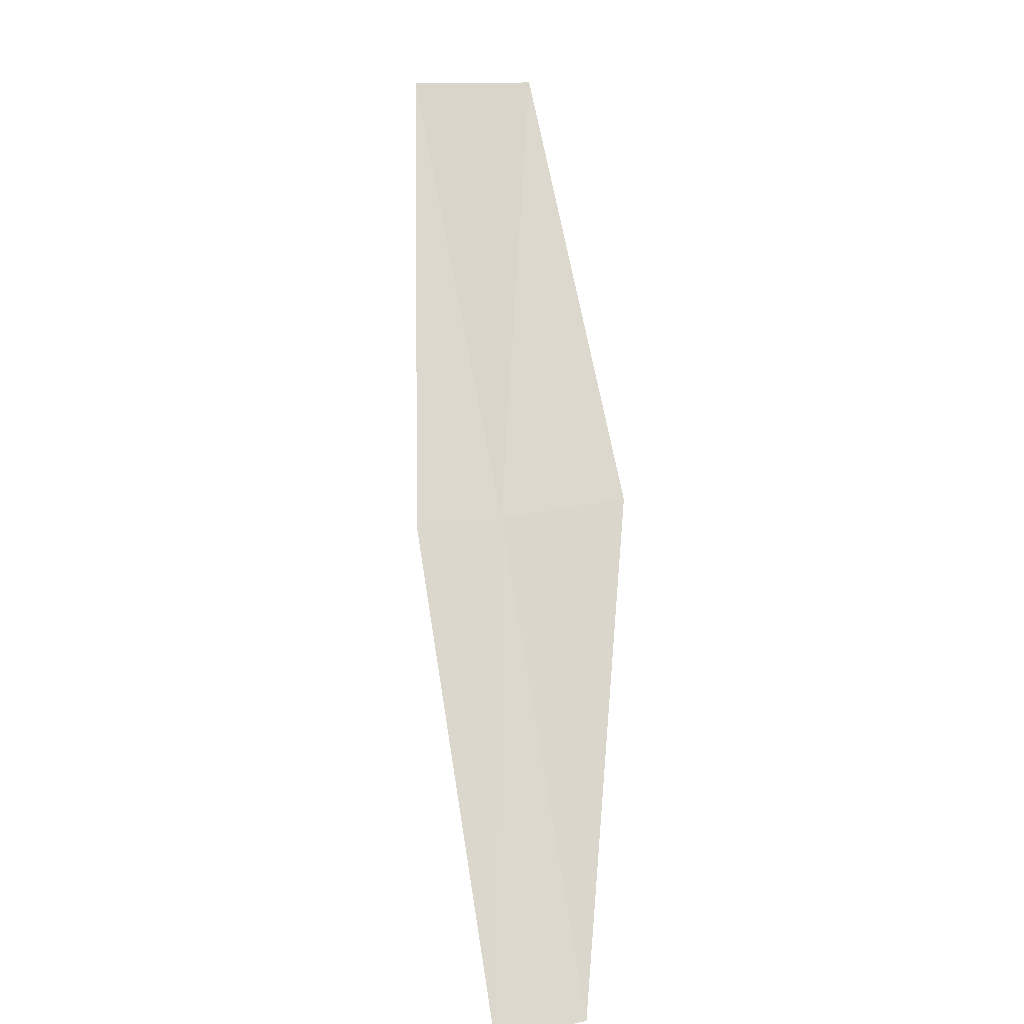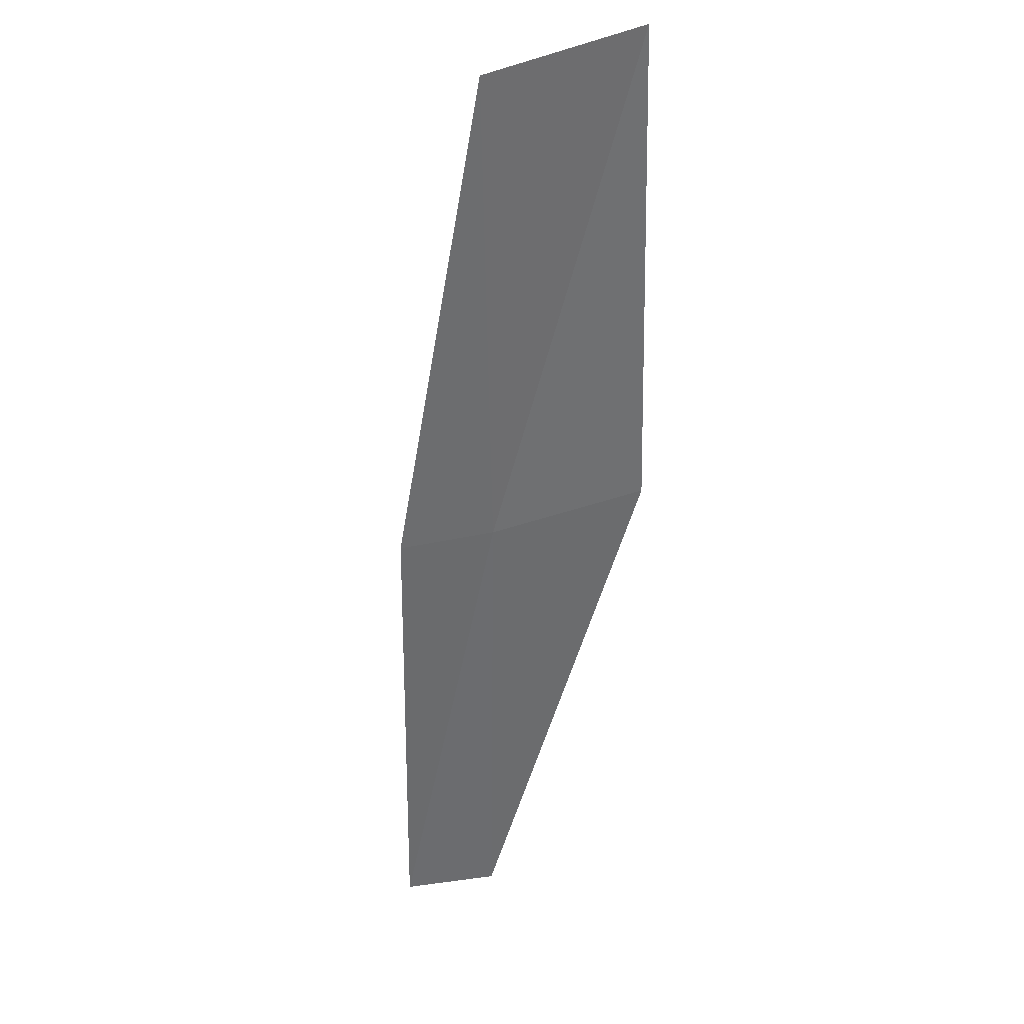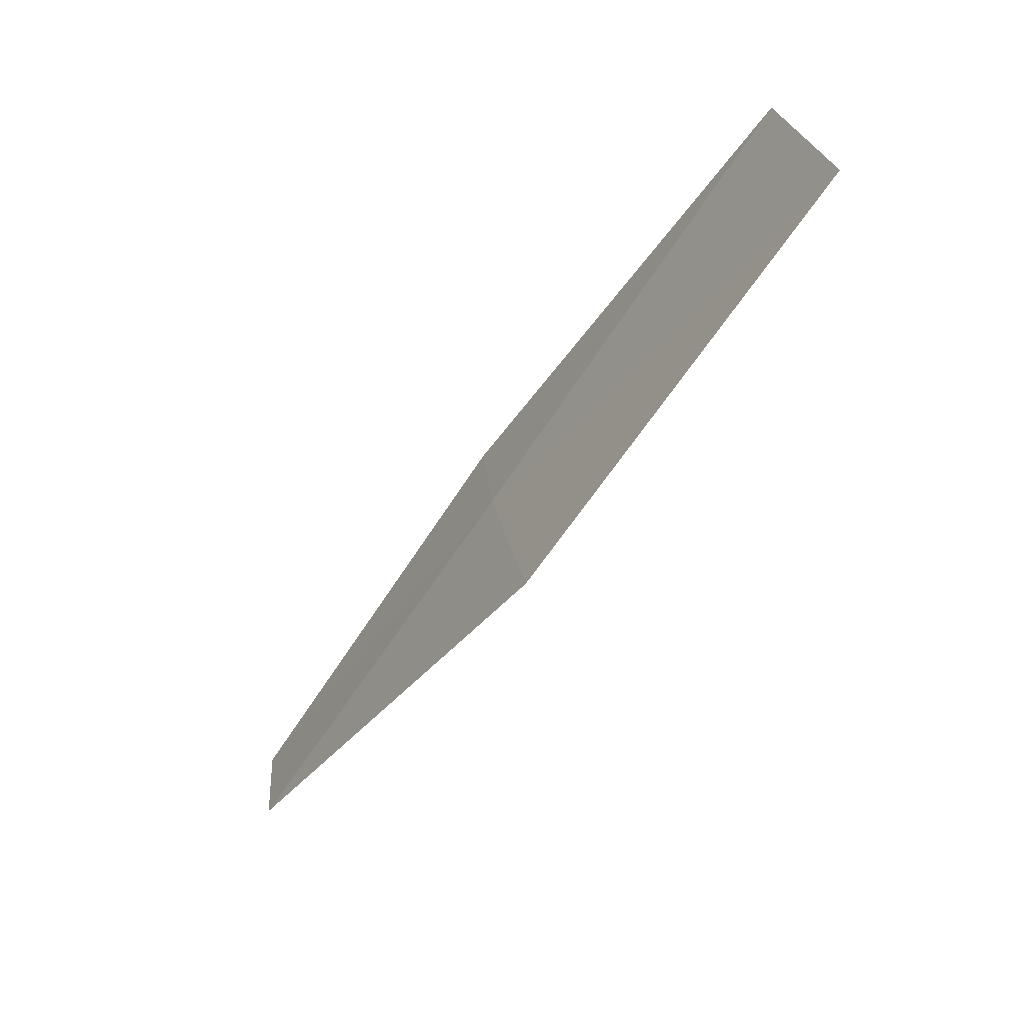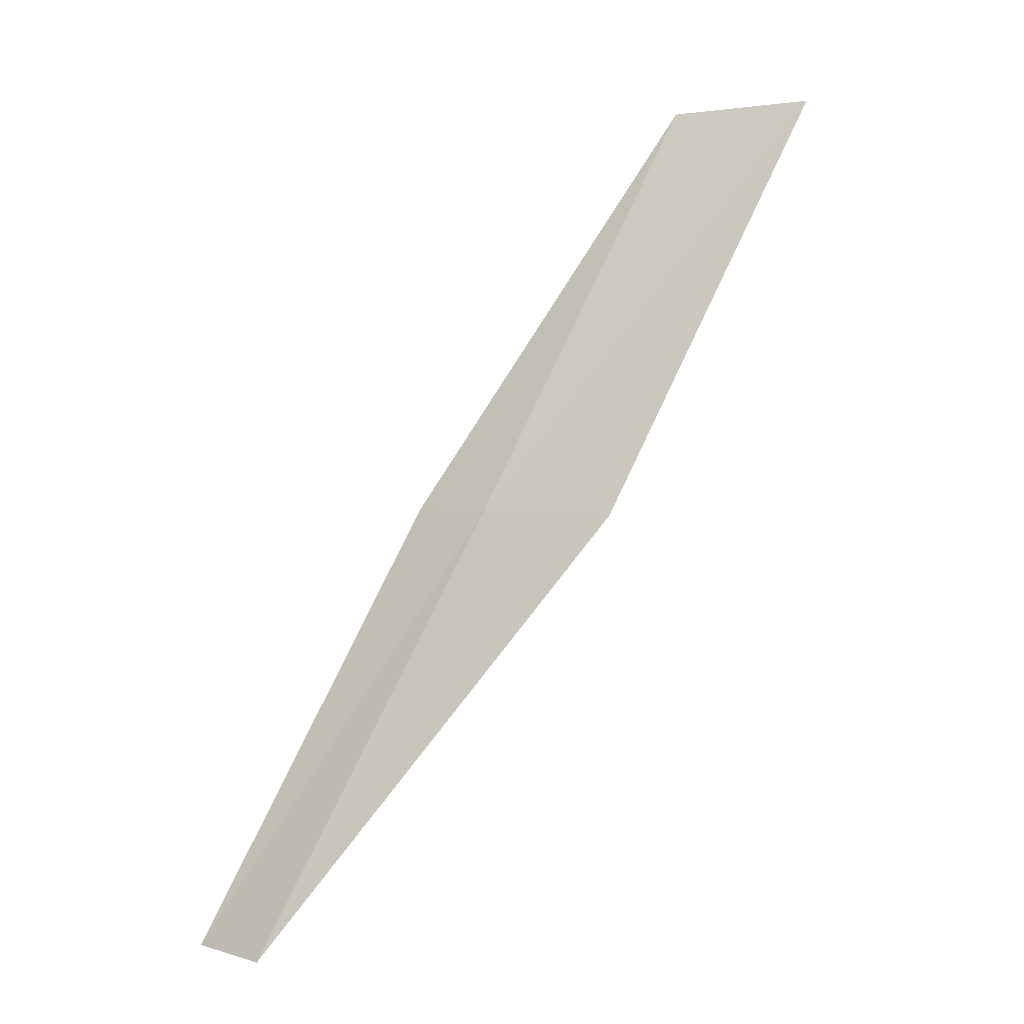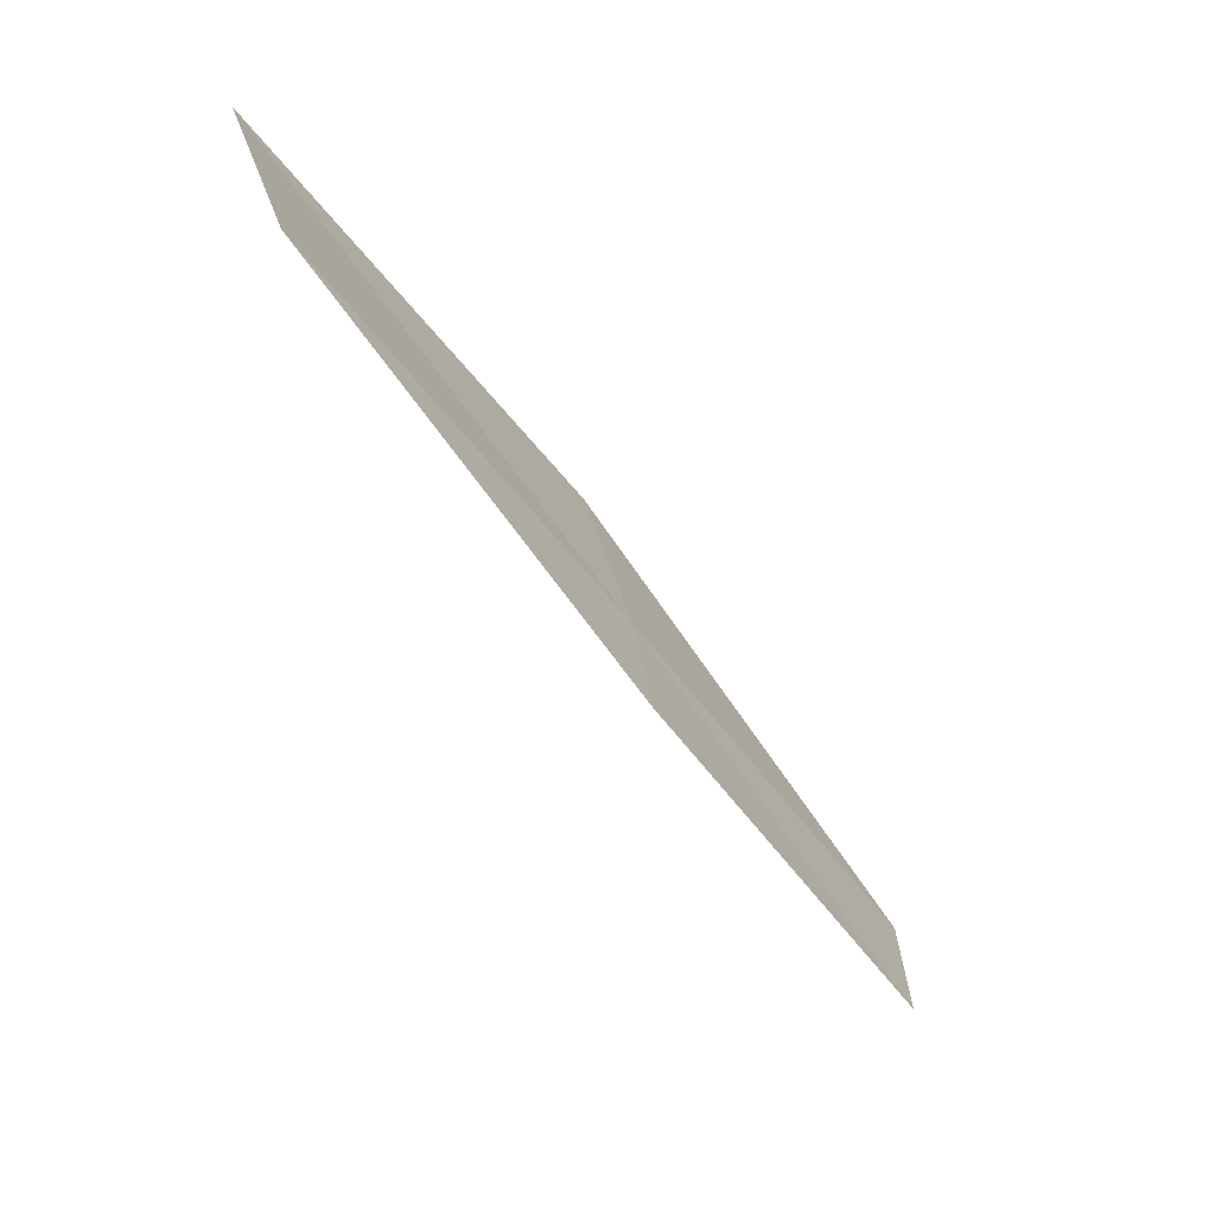
<metadata>
{"format":"obj","ext":"obj","renderer":"f3d","projection":"perspective","resolution":1024,"background":"white","views":[{"elev":11.9,"azim":-59.8,"up":"+Z"},{"elev":67.8,"azim":-40.7,"up":"+Z"},{"elev":31.1,"azim":53.8,"up":"+Z"},{"elev":1.9,"azim":14.6,"up":"+Z"},{"elev":46.9,"azim":-129.6,"up":"+Z"}]}
</metadata>
<code>
v 17.67 -14.94 6
v 17.28 -14.72 6
v 16.49 -15.61 4
v 16.86 -15.85 4
v 18.34 -15.24 6
v 18.42 -14 8
v 19.12 -14.26 8
f 1 2 3
f 1 3 4
f 1 4 5
f 1 6 2
f 1 7 6
f 1 5 7

</code>
